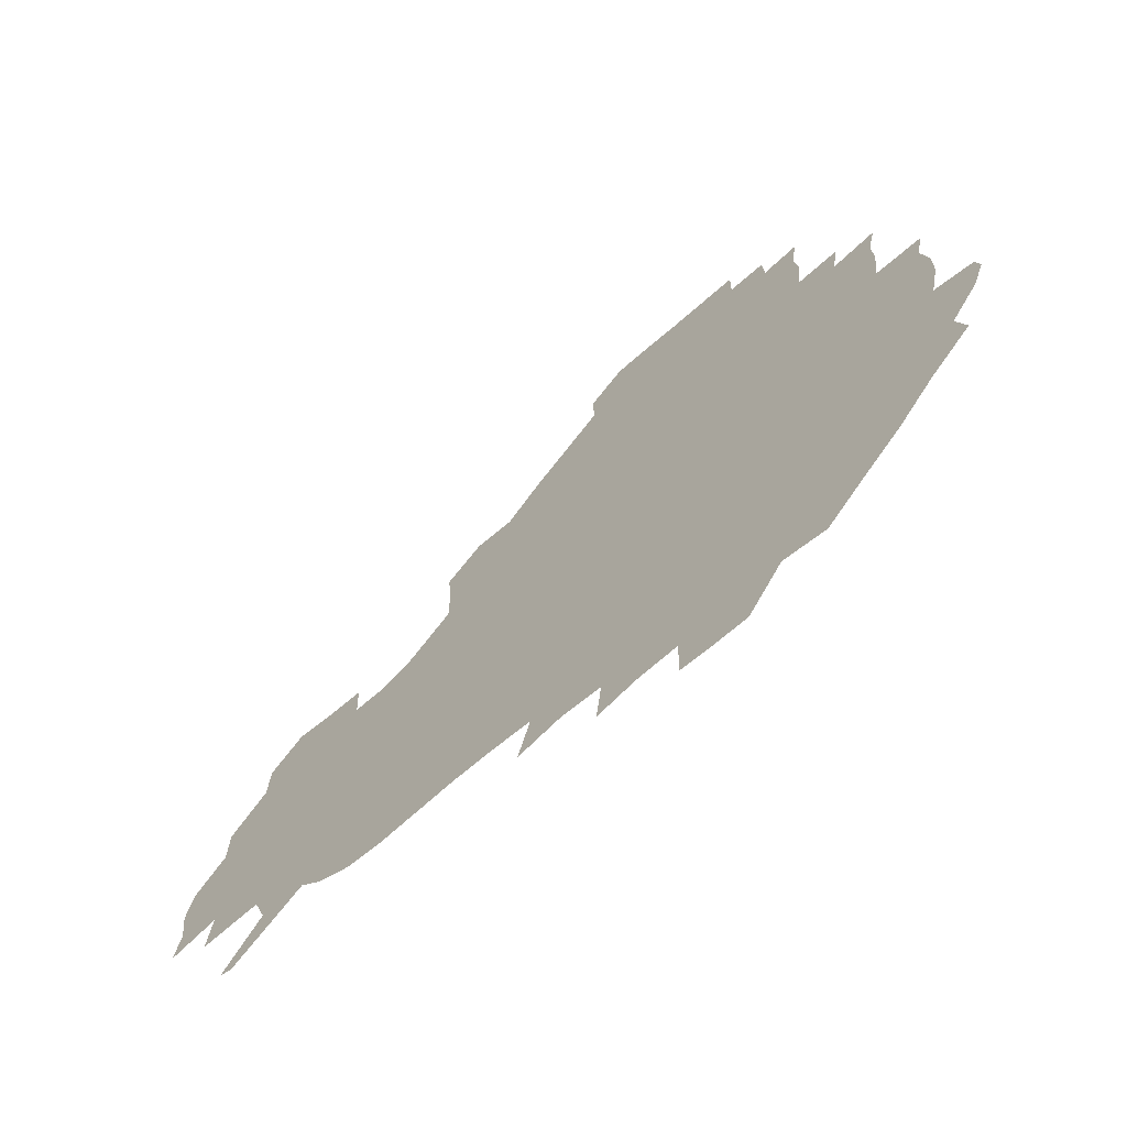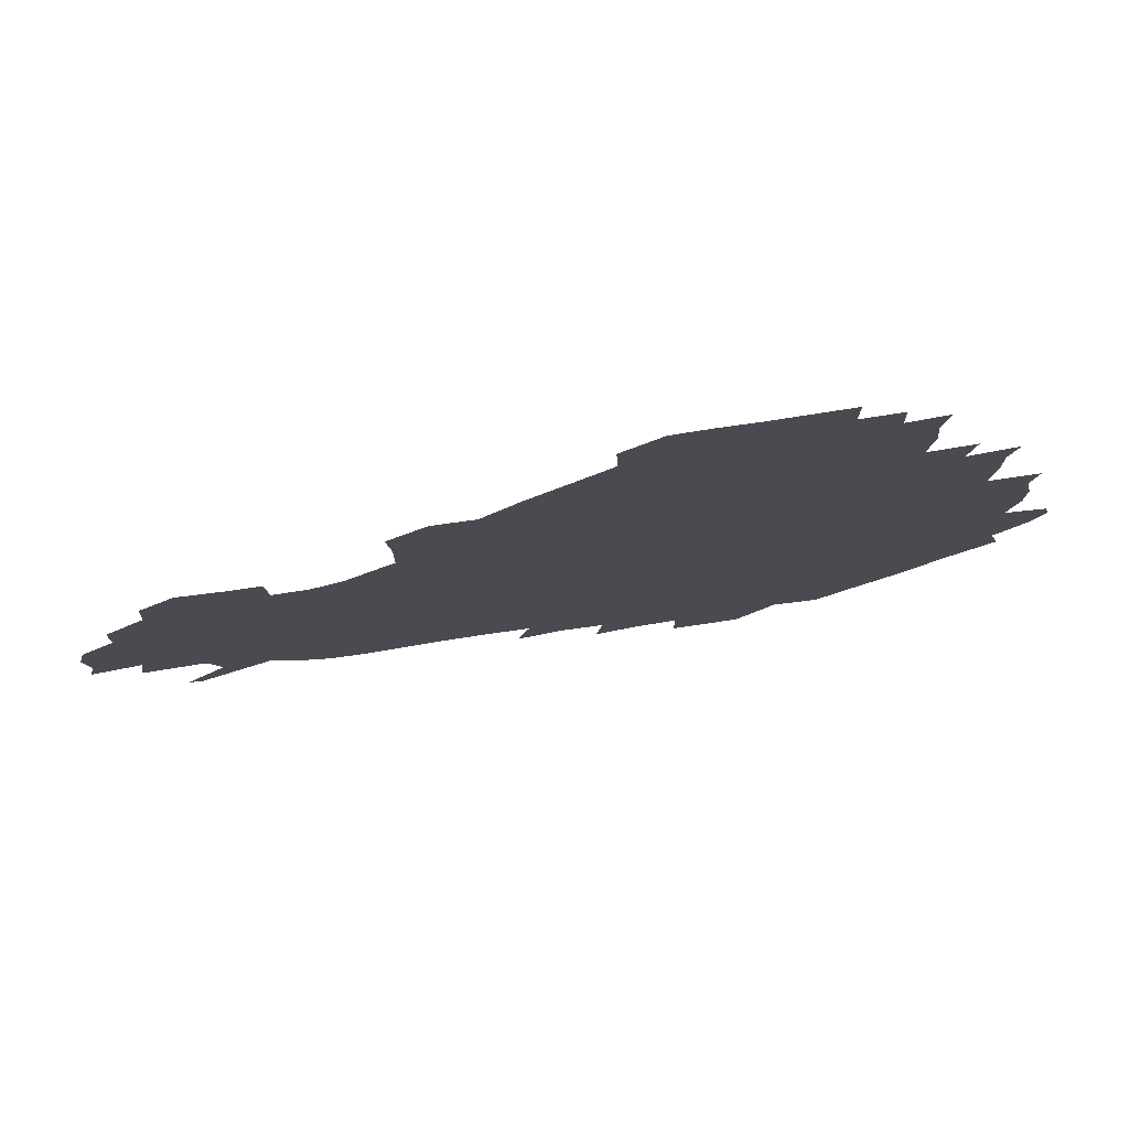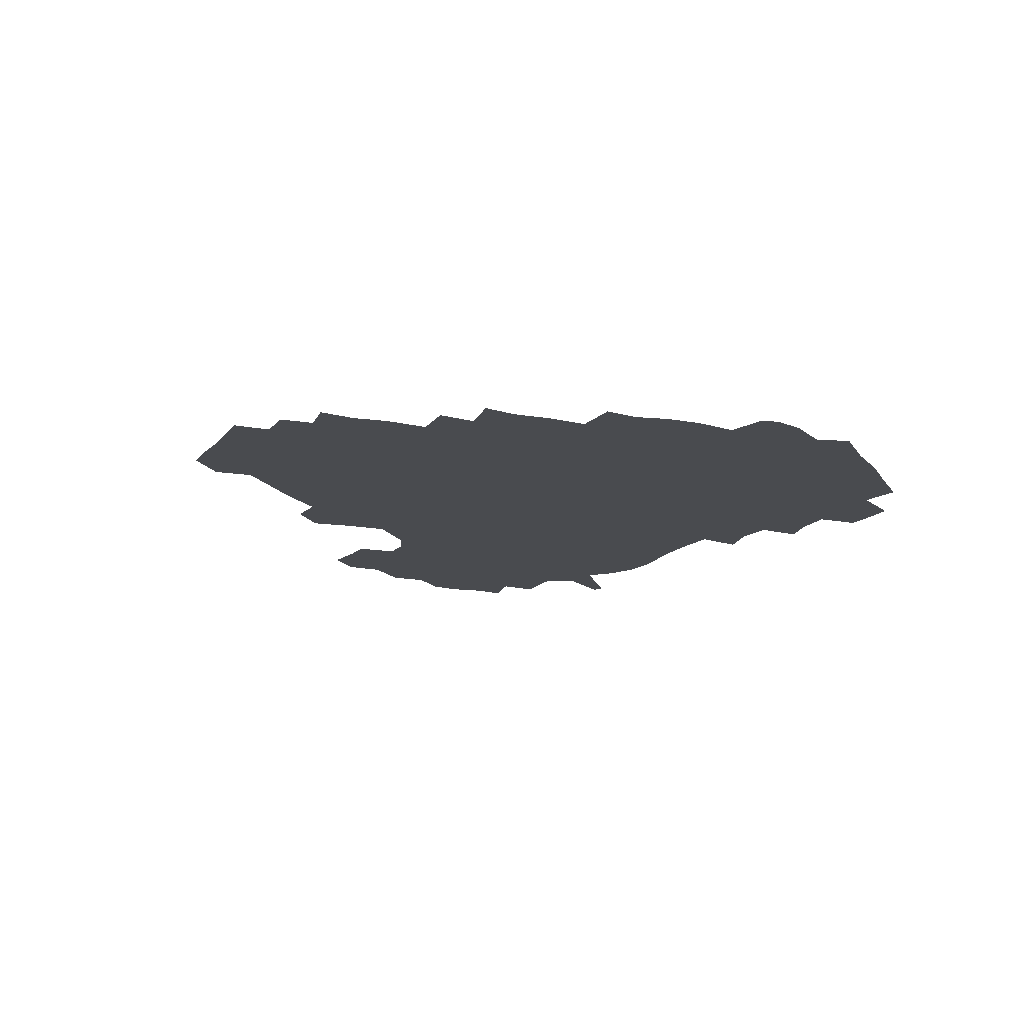
<metadata>
{"format":"obj","ext":"obj","renderer":"f3d","projection":"perspective","resolution":1024,"background":"white","views":[{"elev":-68.2,"azim":-138.6,"up":"+Y"},{"elev":78.0,"azim":171.2,"up":"+Y"},{"elev":-13.8,"azim":-113.5,"up":"+Z"}]}
</metadata>
<code>
v 239.8 186.3 0
v 234.6 199.2 0
v 236.4 207 0
v 247.7 156.6 0
v 251.7 170.2 0
v 252.9 183.2 0
v 254.5 196.7 0
v 253.3 210.9 0
v 249.5 228.6 0
v 249.4 243.6 0
v 252.3 257.2 0
v 249.6 271.2 0
v 266 138.9 0
v 271.1 153.7 0
v 272.8 167.8 0
v 274 181.9 0
v 270.8 196.6 0
v 271 210.7 0
v 271.3 225.8 0
v 273 240.9 0
v 271.6 256.2 0
v 269.8 271.9 0
v 267.9 290.1 0
v 268.4 304.4 0
v 265 318.7 0
v 281.5 121 0
v 286.1 137.5 0
v 290.1 153 0
v 290.8 167.2 0
v 288.8 181.6 0
v 287.8 196.2 0
v 288.1 210.6 0
v 286.6 225.6 0
v 288.2 240 0
v 288.8 254.7 0
v 287.6 269.8 0
v 286 286.1 0
v 285.3 301.4 0
v 284.4 316 0
v 281.8 331.9 0
v 298.7 104.6 0
v 301.5 122.1 0
v 303.7 138.1 0
v 305 152.8 0
v 305.3 166.9 0
v 304.5 181.2 0
v 304.1 195.7 0
v 303.2 210.5 0
v 303.3 225.2 0
v 302.6 239.9 0
v 304.2 254 0
v 303.4 269.1 0
v 302 284.9 0
v 299.9 301.4 0
v 300.8 315.8 0
v 300.4 331.2 0
v 298.4 349.2 0
v 300 363 0
v 297.4 378.3 0
v 314.9 88.43 0
v 316.3 106.3 0
v 317.5 122.7 0
v 318.2 137.8 0
v 319.2 152.8 0
v 319.4 167 0
v 319.1 181.2 0
v 318.5 195.6 0
v 318.7 210.2 0
v 319 224.7 0
v 319 239.3 0
v 318.2 254.3 0
v 317.3 269.8 0
v 317 284.9 0
v 316.3 300.4 0
v 314.7 316.7 0
v 316.4 330.7 0
v 316.4 346 0
v 315.9 361 0
v 313.4 376.4 0
v 314 390.3 0
v 333 91.61 0
v 332.5 108 0
v 332.6 123.3 0
v 333 138.4 0
v 333.2 152.7 0
v 333.5 167.1 0
v 333.5 181.3 0
v 333.5 195.6 0
v 333 210.2 0
v 333.2 224.7 0
v 333.6 239 0
v 332.3 254.5 0
v 333.6 268.3 0
v 332.1 284.6 0
v 331 300.8 0
v 331.3 315.6 0
v 331.5 330.5 0
v 331.1 345.9 0
v 331.1 360.8 0
v 330.7 375.6 0
v 330.2 390.3 0
v 329.9 405.3 0
v 347.8 70.92 0
v 346.9 91.62 0
v 346.8 108.3 0
v 347.4 124.6 0
v 347.4 138.9 0
v 347.3 152.9 0
v 347.4 167.2 0
v 347.4 181.4 0
v 347.7 195.7 0
v 347.6 210.1 0
v 348 224.5 0
v 347.7 239.2 0
v 348.3 253.3 0
v 347.6 268.7 0
v 346.5 285.5 0
v 346.5 300.2 0
v 346.3 315.6 0
v 346.5 330.4 0
v 346.2 345.6 0
v 346 360.8 0
v 346.6 375.1 0
v 345.1 391 0
v 345.6 405.2 0
v 361.4 70.85 0
v 360.9 92.75 0
v 361.1 108.8 0
v 361.3 125.1 0
v 361.3 138.8 0
v 361.3 152.8 0
v 361.4 167 0
v 361.4 181.4 0
v 361.6 195.9 0
v 361.9 210.3 0
v 361.9 224.9 0
v 362 239.4 0
v 362.3 253.7 0
v 362.6 267.6 0
v 360.9 285.7 0
v 360.8 302 0
v 361.1 315.9 0
v 361 331.2 0
v 361.3 345.6 0
v 361.1 360.7 0
v 361.5 375.1 0
v 361.1 390.4 0
v 361.1 405.1 0
v 375.5 71.78 0
v 375.3 90.22 0
v 375.3 108.9 0
v 374.8 125.8 0
v 375.3 138.9 0
v 375.4 152.8 0
v 375.6 167.1 0
v 375.7 181.5 0
v 375.8 195.9 0
v 376.1 210.5 0
v 376.2 225.2 0
v 376.3 239.5 0
v 377.1 253.1 0
v 376.8 268 0
v 376.2 283.8 0
v 375.3 301.8 0
v 375.7 316.6 0
v 375.8 331.4 0
v 376.1 345.5 0
v 376.1 360.4 0
v 376.1 375.4 0
v 376 390.7 0
v 376 405.9 0
v 392.5 89.64 0
v 390.2 108.7 0
v 390.2 123.5 0
v 389.5 138.9 0
v 389.3 153.3 0
v 389.8 167.2 0
v 389.9 181.8 0
v 390 196.1 0
v 390.5 210.8 0
v 390.5 225.4 0
v 390.8 239.5 0
v 391 253.6 0
v 391 268.8 0
v 390.8 284.5 0
v 390.4 300.5 0
v 390.2 317.4 0
v 390.6 331.6 0
v 390.9 346.1 0
v 390.9 360.8 0
v 391.1 376.2 0
v 391.1 390.9 0
v 391 405.7 0
v 409.2 85.83 0
v 406.8 105.1 0
v 405.1 123 0
v 404.3 138.3 0
v 404.2 152.9 0
v 403.7 168 0
v 403.6 182.3 0
v 404.1 196.5 0
v 403.8 211 0
v 404.7 225.4 0
v 404.8 239.7 0
v 405 253.5 0
v 405.3 268.1 0
v 405.5 283.3 0
v 405.5 299.3 0
v 405.8 315.1 0
v 405.8 330.6 0
v 405.9 346.1 0
v 406.2 362.2 0
v 405.8 376.4 0
v 406.5 392.4 0
v 423.8 106.7 0
v 421.2 122.7 0
v 419.9 137.5 0
v 418.2 153.5 0
v 418.6 167.6 0
v 418.9 181.9 0
v 419.1 196.4 0
v 418.8 211.1 0
v 418.8 225.5 0
v 419.4 239.9 0
v 418.9 253.9 0
v 419.3 268 0
v 419.9 283.6 0
v 420.1 298.2 0
v 420.6 315.8 0
v 421 331.2 0
v 421.1 346.9 0
v 421 362.5 0
v 442.9 102.5 0
v 437.5 122.5 0
v 434.2 138.5 0
v 433.3 153.2 0
v 432.9 167.6 0
v 433.1 182 0
v 433.6 196.4 0
v 433.7 210.9 0
v 432.9 225.7 0
v 433.2 240 0
v 433.3 254.2 0
v 433.7 268.6 0
v 434.4 283.8 0
v 434.9 299 0
v 435.3 314.2 0
v 436.1 331.1 0
v 436.7 348.3 0
v 455.6 123.8 0
v 451.9 137.9 0
v 450.3 152.3 0
v 448.3 167.5 0
v 448.6 181.6 0
v 450 195.9 0
v 447.2 211.9 0
v 447.2 225.9 0
v 447.4 240.1 0
v 447.8 254.5 0
v 448.3 268.9 0
v 448.8 283.5 0
v 449.5 298.7 0
v 450.9 315.4 0
v 452.1 331.8 0
v 472.5 124.1 0
v 468.5 137.8 0
v 465.8 152.5 0
v 466.1 166.4 0
v 464.6 181.5 0
v 465.3 195.6 0
v 463.5 211.2 0
v 462.4 225.9 0
v 462.7 240.3 0
v 462.7 254.7 0
v 462.3 268.7 0
v 463.9 283.5 0
v 465.5 299.9 0
v 466 315.7 0
v 468.8 332.9 0
v 489.2 122.8 0
v 482.5 138.9 0
v 482.6 152.1 0
v 480.7 166.8 0
v 481.2 181 0
v 479.9 195.9 0
v 479 210.8 0
v 476.8 226 0
v 477.1 240.2 0
v 478.8 254.6 0
v 480.2 269.4 0
v 483 284.4 0
v 482.8 302.8 0
v 484.4 319.8 0
v 505.2 121.6 0
v 497.7 138.8 0
v 497.5 152 0
v 495.3 167.1 0
v 495.6 181 0
v 493.6 196.6 0
v 492.8 211.1 0
v 491.9 225.6 0
v 493.7 239.7 0
v 495.8 253.5 0
v 502.9 267 0
v 520.2 123.1 0
v 512.9 139.6 0
v 510.5 153.6 0
v 509.5 167.8 0
v 508.1 182.5 0
v 507.3 197.1 0
v 506.2 211.3 0
v 504.5 225.3 0
v 506.5 238.1 0
v 509.1 250.9 0
v 515.7 262 0
v 533.7 129.4 0
v 528.9 141.1 0
v 524.8 154.8 0
v 523.6 168.2 0
v 522.6 182.3 0
v 522.6 196.5 0
v 520.8 211.2 0
v 520.5 224.6 0
v 519.5 237.4 0
v 521.1 248.7 0
v 529.7 262.1 0
v 530.3 279.2 0
v 543.2 138.1 0
v 542.6 144.9 0
v 539.8 155.7 0
v 538.2 168.7 0
v 535.5 182.9 0
v 535.7 196.3 0
v 537.5 209.9 0
v 535.7 223.6 0
v 537.3 237.2 0
v 539.2 250.5 0
v 541.2 264.7 0
v 544.1 279.8 0
v 573.7 115.9 0
v 551.1 143.4 0
v 555.1 153.8 0
v 554.2 168.3 0
v 554 181.6 0
v 555.8 195.5 0
v 555.8 209.9 0
v 555.4 224.5 0
v 558.3 238.8 0
v 555.1 252.7 0
v 557.2 266.6 0
v 561.9 282.3 0
v 579.2 117.7 0
v 562.2 139.4 0
v 567.4 153.4 0
v 570.6 168 0
v 569.6 181.4 0
v 569.8 195.1 0
v 570.6 209.8 0
v 572.6 224.2 0
v 574.7 238.1 0
v 577.2 253.2 0
v 576 269.3 0
v 592.9 152.7 0
v 590.7 169.5 0
v 586.9 182 0
v 583.3 195.5 0
v 588.6 207.5 0
v 593.6 220.9 0
v 593.2 236.8 0
v 611.3 165.4 0
v 608.5 178.5 0
v 610.4 193.9 0
v 607.3 206.9 0
f 5 6 1
f 1 6 2
f 6 7 2
f 2 7 3
f 7 8 3
f 13 14 4
f 4 14 5
f 14 15 5
f 5 15 6
f 15 16 6
f 6 16 7
f 16 17 7
f 7 17 8
f 17 18 8
f 8 18 9
f 18 19 9
f 9 19 10
f 19 20 10
f 10 20 11
f 20 21 11
f 11 21 12
f 21 22 12
f 26 27 13
f 13 27 14
f 27 28 14
f 14 28 15
f 28 29 15
f 15 29 16
f 29 30 16
f 16 30 17
f 30 31 17
f 17 31 18
f 31 32 18
f 18 32 19
f 32 33 19
f 19 33 20
f 33 34 20
f 20 34 21
f 34 35 21
f 21 35 22
f 35 36 22
f 22 36 23
f 36 37 23
f 23 37 24
f 37 38 24
f 24 38 25
f 38 39 25
f 41 42 26
f 26 42 27
f 42 43 27
f 27 43 28
f 43 44 28
f 28 44 29
f 44 45 29
f 29 45 30
f 45 46 30
f 30 46 31
f 46 47 31
f 31 47 32
f 47 48 32
f 32 48 33
f 48 49 33
f 33 49 34
f 49 50 34
f 34 50 35
f 50 51 35
f 35 51 36
f 51 52 36
f 36 52 37
f 52 53 37
f 37 53 38
f 53 54 38
f 38 54 39
f 54 55 39
f 39 55 40
f 55 56 40
f 60 61 41
f 41 61 42
f 61 62 42
f 42 62 43
f 62 63 43
f 43 63 44
f 63 64 44
f 44 64 45
f 64 65 45
f 45 65 46
f 65 66 46
f 46 66 47
f 66 67 47
f 47 67 48
f 67 68 48
f 48 68 49
f 68 69 49
f 49 69 50
f 69 70 50
f 50 70 51
f 70 71 51
f 51 71 52
f 71 72 52
f 52 72 53
f 72 73 53
f 53 73 54
f 73 74 54
f 54 74 55
f 74 75 55
f 55 75 56
f 75 76 56
f 56 76 57
f 76 77 57
f 57 77 58
f 77 78 58
f 58 78 59
f 78 79 59
f 60 81 61
f 81 82 61
f 61 82 62
f 82 83 62
f 62 83 63
f 83 84 63
f 63 84 64
f 84 85 64
f 64 85 65
f 85 86 65
f 65 86 66
f 86 87 66
f 66 87 67
f 87 88 67
f 67 88 68
f 88 89 68
f 68 89 69
f 89 90 69
f 69 90 70
f 90 91 70
f 70 91 71
f 91 92 71
f 71 92 72
f 92 93 72
f 72 93 73
f 93 94 73
f 73 94 74
f 94 95 74
f 74 95 75
f 95 96 75
f 75 96 76
f 96 97 76
f 76 97 77
f 97 98 77
f 77 98 78
f 98 99 78
f 78 99 79
f 99 100 79
f 79 100 80
f 100 101 80
f 103 104 81
f 81 104 82
f 104 105 82
f 82 105 83
f 105 106 83
f 83 106 84
f 106 107 84
f 84 107 85
f 107 108 85
f 85 108 86
f 108 109 86
f 86 109 87
f 109 110 87
f 87 110 88
f 110 111 88
f 88 111 89
f 111 112 89
f 89 112 90
f 112 113 90
f 90 113 91
f 113 114 91
f 91 114 92
f 114 115 92
f 92 115 93
f 115 116 93
f 93 116 94
f 116 117 94
f 94 117 95
f 117 118 95
f 95 118 96
f 118 119 96
f 96 119 97
f 119 120 97
f 97 120 98
f 120 121 98
f 98 121 99
f 121 122 99
f 99 122 100
f 122 123 100
f 100 123 101
f 123 124 101
f 101 124 102
f 124 125 102
f 103 126 104
f 126 127 104
f 104 127 105
f 127 128 105
f 105 128 106
f 128 129 106
f 106 129 107
f 129 130 107
f 107 130 108
f 130 131 108
f 108 131 109
f 131 132 109
f 109 132 110
f 132 133 110
f 110 133 111
f 133 134 111
f 111 134 112
f 134 135 112
f 112 135 113
f 135 136 113
f 113 136 114
f 136 137 114
f 114 137 115
f 137 138 115
f 115 138 116
f 138 139 116
f 116 139 117
f 139 140 117
f 117 140 118
f 140 141 118
f 118 141 119
f 141 142 119
f 119 142 120
f 142 143 120
f 120 143 121
f 143 144 121
f 121 144 122
f 144 145 122
f 122 145 123
f 145 146 123
f 123 146 124
f 146 147 124
f 124 147 125
f 147 148 125
f 126 149 127
f 149 150 127
f 127 150 128
f 150 151 128
f 128 151 129
f 151 152 129
f 129 152 130
f 152 153 130
f 130 153 131
f 153 154 131
f 131 154 132
f 154 155 132
f 132 155 133
f 155 156 133
f 133 156 134
f 156 157 134
f 134 157 135
f 157 158 135
f 135 158 136
f 158 159 136
f 136 159 137
f 159 160 137
f 137 160 138
f 160 161 138
f 138 161 139
f 161 162 139
f 139 162 140
f 162 163 140
f 140 163 141
f 163 164 141
f 141 164 142
f 164 165 142
f 142 165 143
f 165 166 143
f 143 166 144
f 166 167 144
f 144 167 145
f 167 168 145
f 145 168 146
f 168 169 146
f 146 169 147
f 169 170 147
f 147 170 148
f 170 171 148
f 150 172 151
f 172 173 151
f 151 173 152
f 173 174 152
f 152 174 153
f 174 175 153
f 153 175 154
f 175 176 154
f 154 176 155
f 176 177 155
f 155 177 156
f 177 178 156
f 156 178 157
f 178 179 157
f 157 179 158
f 179 180 158
f 158 180 159
f 180 181 159
f 159 181 160
f 181 182 160
f 160 182 161
f 182 183 161
f 161 183 162
f 183 184 162
f 162 184 163
f 184 185 163
f 163 185 164
f 185 186 164
f 164 186 165
f 186 187 165
f 165 187 166
f 187 188 166
f 166 188 167
f 188 189 167
f 167 189 168
f 189 190 168
f 168 190 169
f 190 191 169
f 169 191 170
f 191 192 170
f 170 192 171
f 192 193 171
f 172 194 173
f 194 195 173
f 173 195 174
f 195 196 174
f 174 196 175
f 196 197 175
f 175 197 176
f 197 198 176
f 176 198 177
f 198 199 177
f 177 199 178
f 199 200 178
f 178 200 179
f 200 201 179
f 179 201 180
f 201 202 180
f 180 202 181
f 202 203 181
f 181 203 182
f 203 204 182
f 182 204 183
f 204 205 183
f 183 205 184
f 205 206 184
f 184 206 185
f 206 207 185
f 185 207 186
f 207 208 186
f 186 208 187
f 208 209 187
f 187 209 188
f 209 210 188
f 188 210 189
f 210 211 189
f 189 211 190
f 211 212 190
f 190 212 191
f 212 213 191
f 191 213 192
f 213 214 192
f 192 214 193
f 195 215 196
f 215 216 196
f 196 216 197
f 216 217 197
f 197 217 198
f 217 218 198
f 198 218 199
f 218 219 199
f 199 219 200
f 219 220 200
f 200 220 201
f 220 221 201
f 201 221 202
f 221 222 202
f 202 222 203
f 222 223 203
f 203 223 204
f 223 224 204
f 204 224 205
f 224 225 205
f 205 225 206
f 225 226 206
f 206 226 207
f 226 227 207
f 207 227 208
f 227 228 208
f 208 228 209
f 228 229 209
f 209 229 210
f 229 230 210
f 210 230 211
f 230 231 211
f 211 231 212
f 231 232 212
f 212 232 213
f 215 233 216
f 233 234 216
f 216 234 217
f 234 235 217
f 217 235 218
f 235 236 218
f 218 236 219
f 236 237 219
f 219 237 220
f 237 238 220
f 220 238 221
f 238 239 221
f 221 239 222
f 239 240 222
f 222 240 223
f 240 241 223
f 223 241 224
f 241 242 224
f 224 242 225
f 242 243 225
f 225 243 226
f 243 244 226
f 226 244 227
f 244 245 227
f 227 245 228
f 245 246 228
f 228 246 229
f 246 247 229
f 229 247 230
f 247 248 230
f 230 248 231
f 248 249 231
f 231 249 232
f 234 250 235
f 250 251 235
f 235 251 236
f 251 252 236
f 236 252 237
f 252 253 237
f 237 253 238
f 253 254 238
f 238 254 239
f 254 255 239
f 239 255 240
f 255 256 240
f 240 256 241
f 256 257 241
f 241 257 242
f 257 258 242
f 242 258 243
f 258 259 243
f 243 259 244
f 259 260 244
f 244 260 245
f 260 261 245
f 245 261 246
f 261 262 246
f 246 262 247
f 262 263 247
f 247 263 248
f 263 264 248
f 248 264 249
f 250 265 251
f 265 266 251
f 251 266 252
f 266 267 252
f 252 267 253
f 267 268 253
f 253 268 254
f 268 269 254
f 254 269 255
f 269 270 255
f 255 270 256
f 270 271 256
f 256 271 257
f 271 272 257
f 257 272 258
f 272 273 258
f 258 273 259
f 273 274 259
f 259 274 260
f 274 275 260
f 260 275 261
f 275 276 261
f 261 276 262
f 276 277 262
f 262 277 263
f 277 278 263
f 263 278 264
f 278 279 264
f 265 280 266
f 280 281 266
f 266 281 267
f 281 282 267
f 267 282 268
f 282 283 268
f 268 283 269
f 283 284 269
f 269 284 270
f 284 285 270
f 270 285 271
f 285 286 271
f 271 286 272
f 286 287 272
f 272 287 273
f 287 288 273
f 273 288 274
f 288 289 274
f 274 289 275
f 289 290 275
f 275 290 276
f 290 291 276
f 276 291 277
f 291 292 277
f 277 292 278
f 292 293 278
f 278 293 279
f 280 294 281
f 294 295 281
f 281 295 282
f 295 296 282
f 282 296 283
f 296 297 283
f 283 297 284
f 297 298 284
f 284 298 285
f 298 299 285
f 285 299 286
f 299 300 286
f 286 300 287
f 300 301 287
f 287 301 288
f 301 302 288
f 288 302 289
f 302 303 289
f 289 303 290
f 303 304 290
f 290 304 291
f 294 305 295
f 305 306 295
f 295 306 296
f 306 307 296
f 296 307 297
f 307 308 297
f 297 308 298
f 308 309 298
f 298 309 299
f 309 310 299
f 299 310 300
f 310 311 300
f 300 311 301
f 311 312 301
f 301 312 302
f 312 313 302
f 302 313 303
f 313 314 303
f 303 314 304
f 314 315 304
f 305 316 306
f 316 317 306
f 306 317 307
f 317 318 307
f 307 318 308
f 318 319 308
f 308 319 309
f 319 320 309
f 309 320 310
f 320 321 310
f 310 321 311
f 321 322 311
f 311 322 312
f 322 323 312
f 312 323 313
f 323 324 313
f 313 324 314
f 324 325 314
f 314 325 315
f 325 326 315
f 316 328 317
f 328 329 317
f 317 329 318
f 329 330 318
f 318 330 319
f 330 331 319
f 319 331 320
f 331 332 320
f 320 332 321
f 332 333 321
f 321 333 322
f 333 334 322
f 322 334 323
f 334 335 323
f 323 335 324
f 335 336 324
f 324 336 325
f 336 337 325
f 325 337 326
f 337 338 326
f 326 338 327
f 338 339 327
f 328 340 329
f 340 341 329
f 329 341 330
f 341 342 330
f 330 342 331
f 342 343 331
f 331 343 332
f 343 344 332
f 332 344 333
f 344 345 333
f 333 345 334
f 345 346 334
f 334 346 335
f 346 347 335
f 335 347 336
f 347 348 336
f 336 348 337
f 348 349 337
f 337 349 338
f 349 350 338
f 338 350 339
f 350 351 339
f 340 352 341
f 352 353 341
f 341 353 342
f 353 354 342
f 342 354 343
f 354 355 343
f 343 355 344
f 355 356 344
f 344 356 345
f 356 357 345
f 345 357 346
f 357 358 346
f 346 358 347
f 358 359 347
f 347 359 348
f 359 360 348
f 348 360 349
f 360 361 349
f 349 361 350
f 361 362 350
f 350 362 351
f 354 363 355
f 363 364 355
f 355 364 356
f 364 365 356
f 356 365 357
f 365 366 357
f 357 366 358
f 366 367 358
f 358 367 359
f 367 368 359
f 359 368 360
f 368 369 360
f 360 369 361
f 364 370 365
f 370 371 365
f 365 371 366
f 371 372 366
f 366 372 367
f 372 373 367
f 367 373 368

</code>
